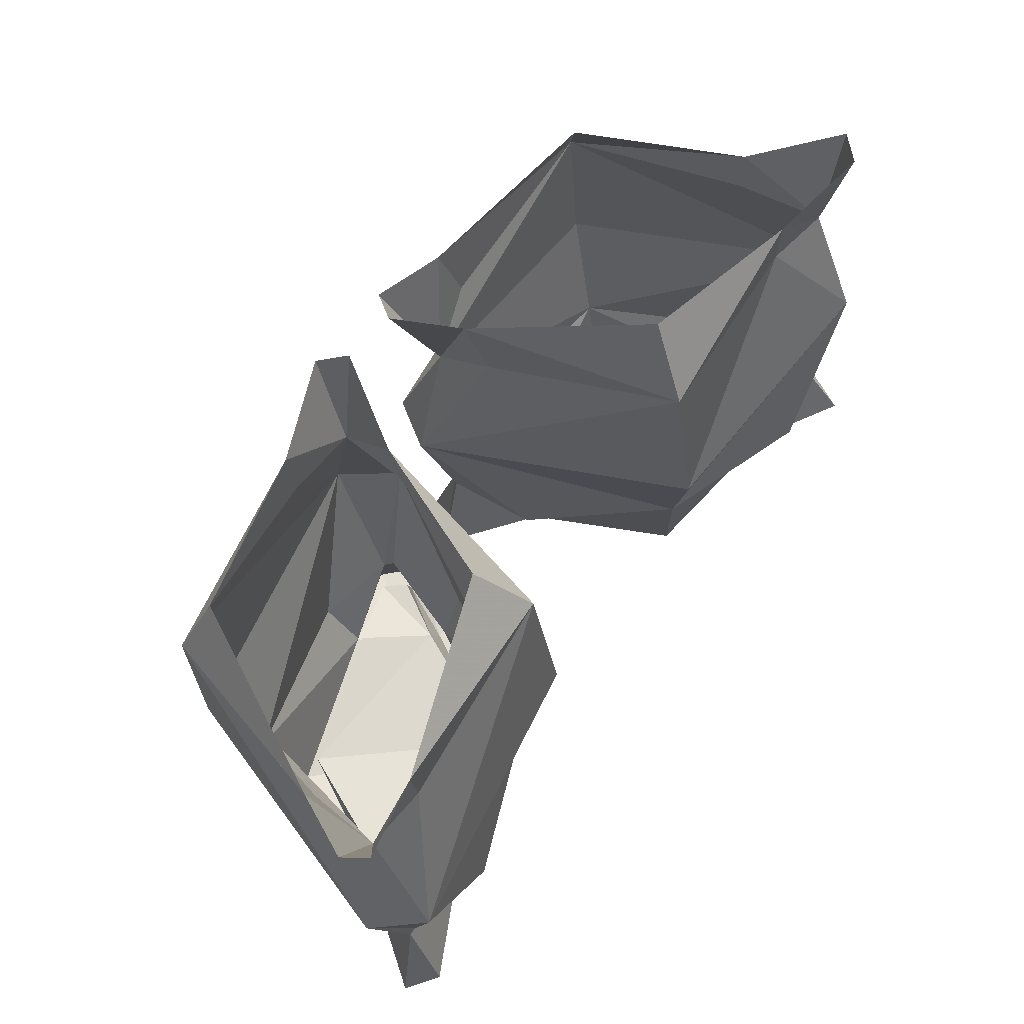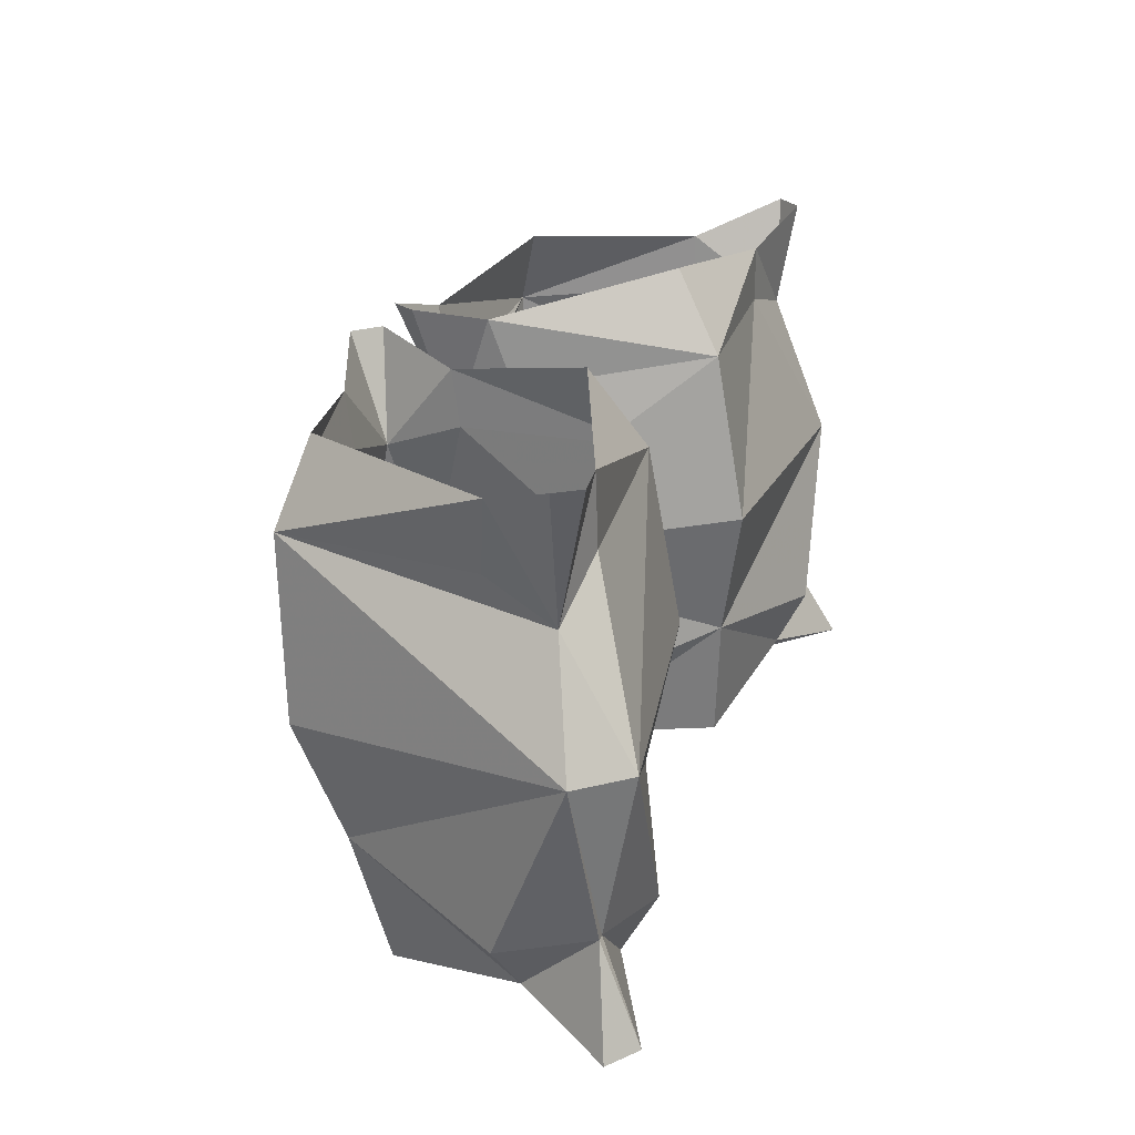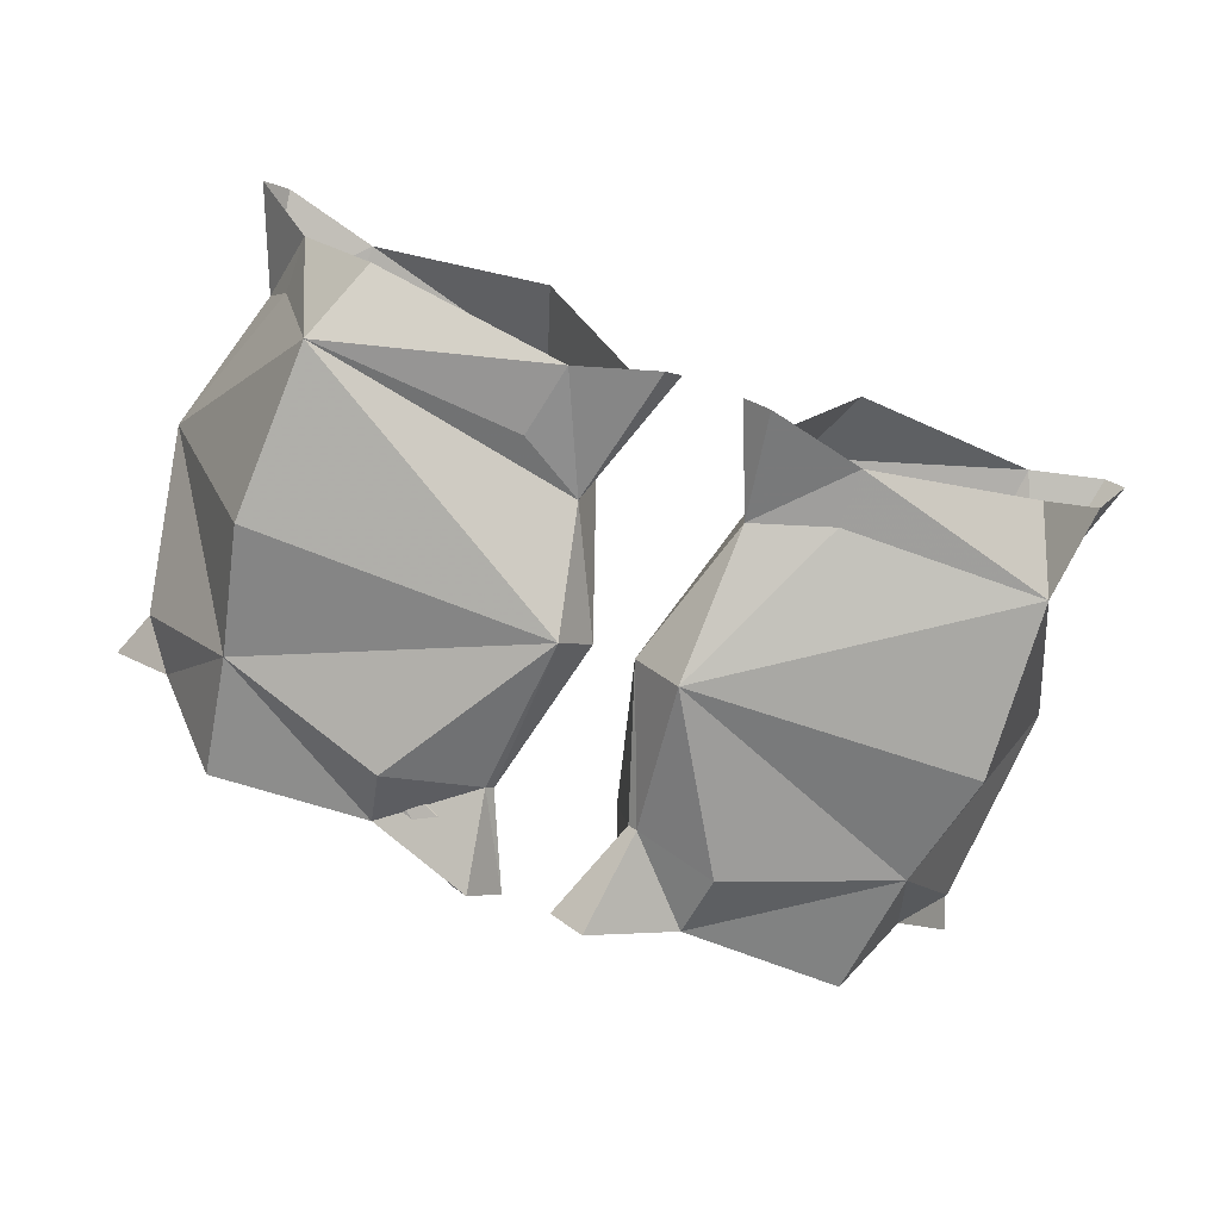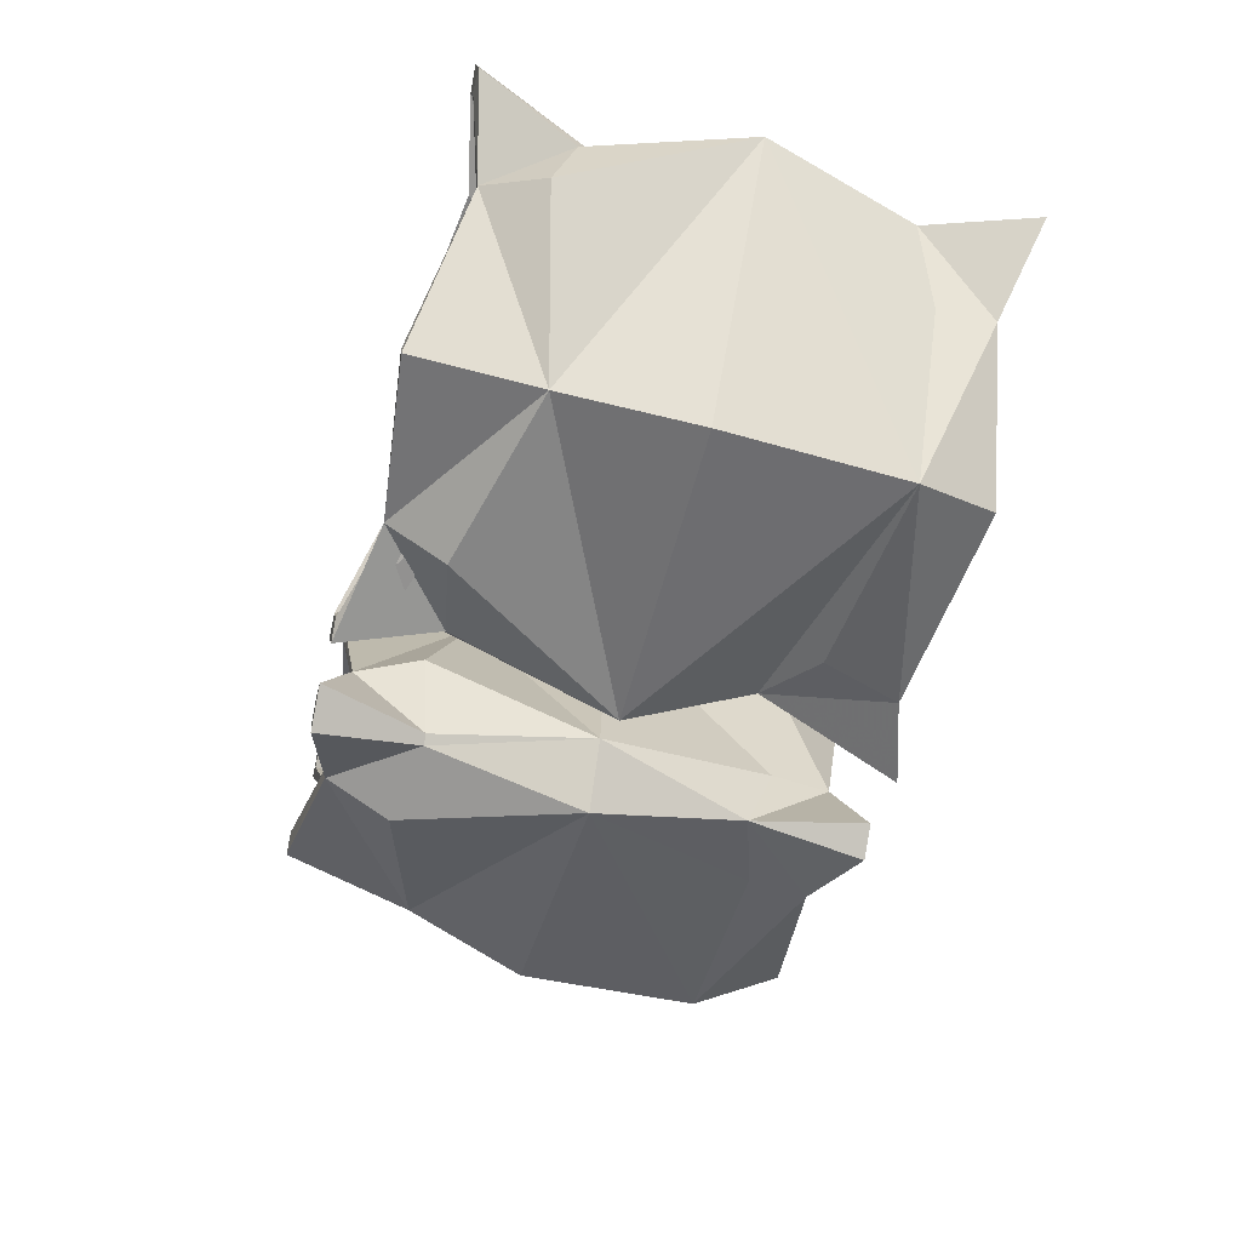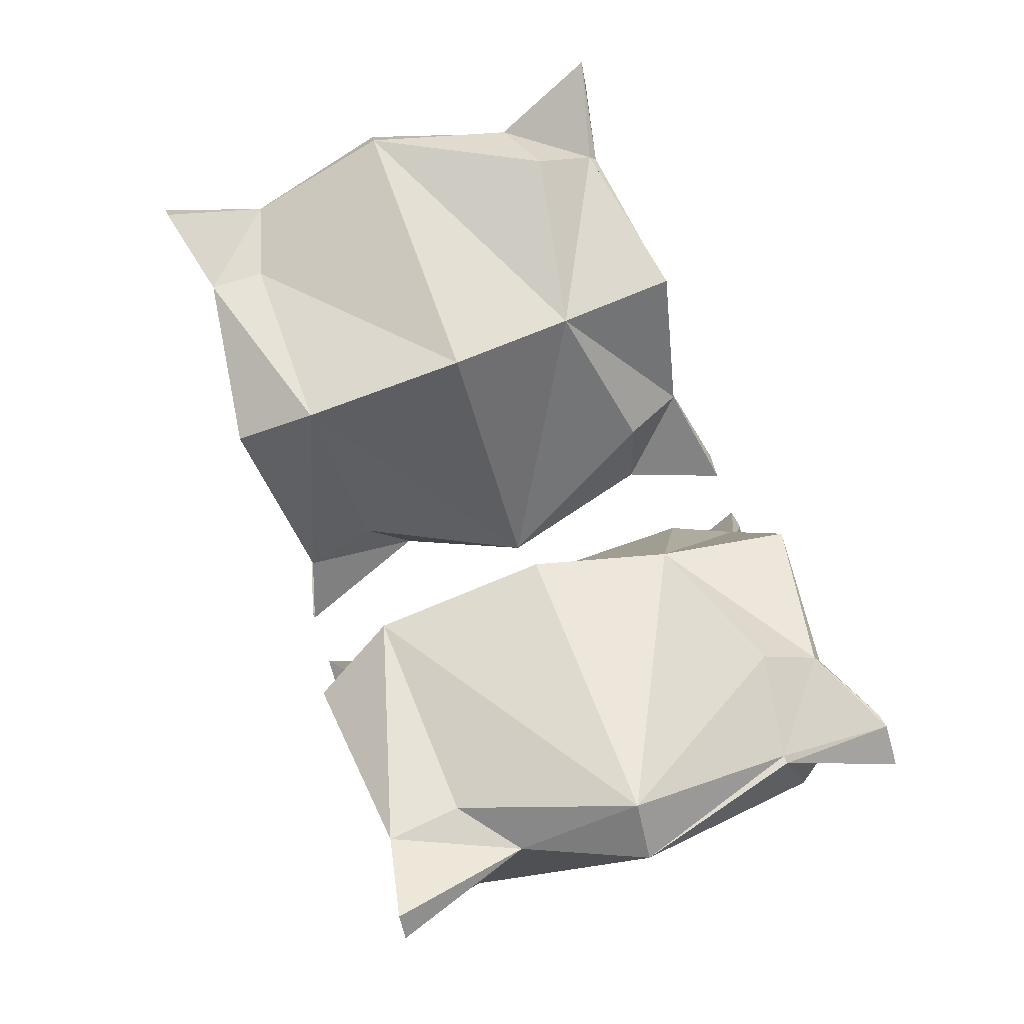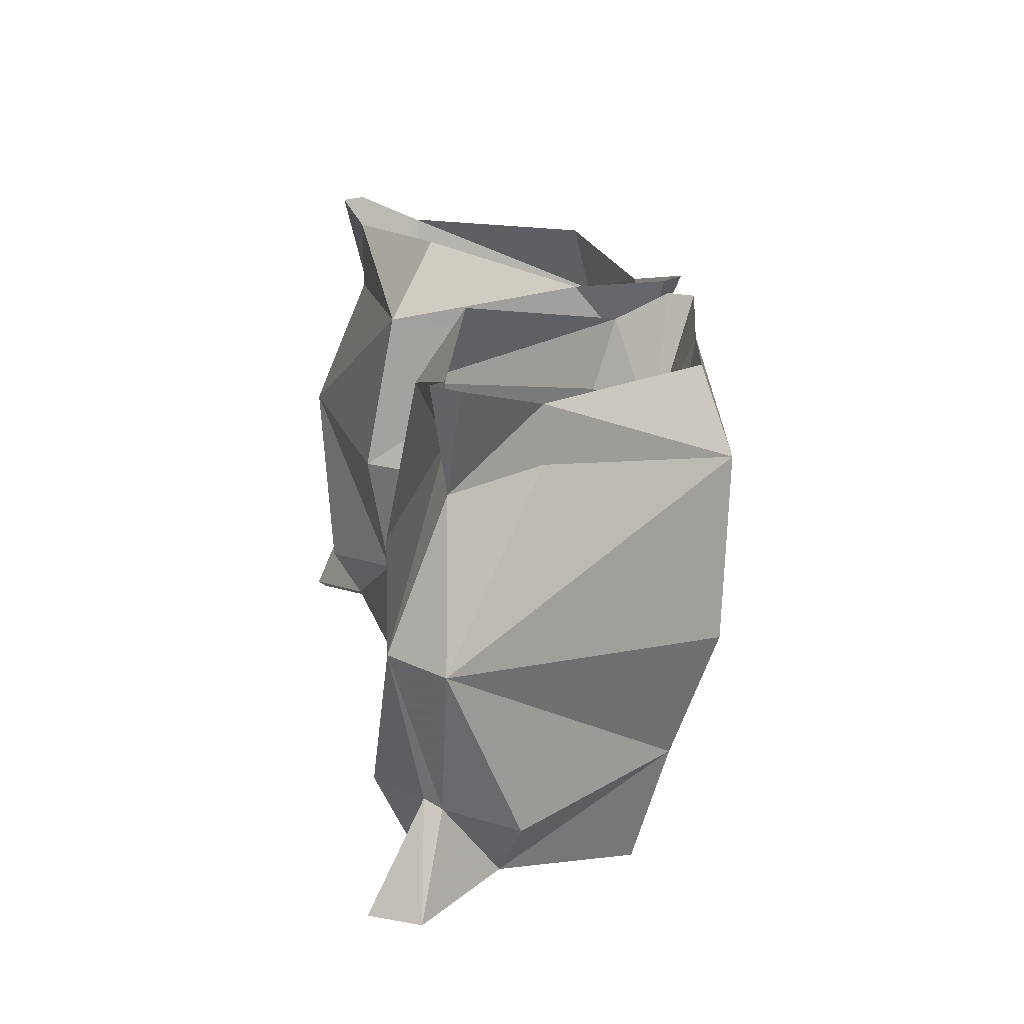
<metadata>
{"format":"obj","ext":"obj","renderer":"f3d","projection":"perspective","resolution":1024,"background":"white","views":[{"elev":67.5,"azim":-55.5,"up":"+Y"},{"elev":23.9,"azim":-73.0,"up":"+Y"},{"elev":-79.6,"azim":160.5,"up":"+Z"},{"elev":-47.8,"azim":76.0,"up":"+Z"},{"elev":64.4,"azim":-109.4,"up":"+Z"},{"elev":19.3,"azim":81.8,"up":"+Y"}]}
</metadata>
<code>
v -0.4062 -0.4531 0.4453
v -0.3516 -0.4375 0.3672
v -0.3047 -0.4297 0.4297
v -0.3828 -0.4453 0.4688
v -0.3984 -0.4922 0.4922
v -0.4219 -0.4922 0.4688
v -0.3672 -0.4766 0.3828
v -0.2969 -0.4688 0.25
v -0.1719 -0.4531 0.4062
v -0.1719 -0.5 0.4141
v -0.3125 -0.4766 0.4375
v -0.3125 -0.4688 0.4531
v -0.4141 -0.4922 0.5
v -0.4453 -0.4922 0.4766
v -0.375 -0.4766 0.3828
v -0.2969 -0.5156 0.2578
v -0.1562 -0.4531 0.2109
v -0.1094 -0.4531 0.2734
v -0.09375 -0.4922 0.2734
v -0.08594 -0.4922 0.2734
v -0.1641 -0.5 0.4219
v -0.1484 -0.375 0.4297
v -0.3047 -0.4141 0.4844
v -0.3984 -0.3984 0.4609
v -0.4062 -0.3984 0.4609
v -0.4062 -0.4297 0.3672
v -0.3281 -0.3906 0.2109
v -0.3125 -0.5156 0.2422
v -0.1484 -0.5 0.2109
v -0.08594 -0.4766 0.1875
v -0.07031 -0.4688 0.2109
v -0.05469 -0.5234 0.2031
v -0.03125 -0.5234 0.1953
v -0.07031 -0.4219 0.1953
v -0.0625 -0.4297 0.2812
v -0.07031 -0.5234 0.1797
v -0.1484 -0.5 0.1953
v -0.0625 -0.5234 0.1641
v -0.07812 -0.4219 0.1875
v -0.02344 -0.2734 0.1797
v -0.125 -0.2422 0.4531
v -0.4062 -0.2422 0.4922
v -0.4453 -0.2422 0.4453
v -0.3516 -0.2734 0.1719
v -0.0625 -0.2734 0.125
v -0.1562 -0.4375 0.1641
v -0.3906 -0.1328 0.4219
v -0.3359 -0.08594 0.4375
v -0.3438 -0.01562 0.4375
v -0.4219 0 0.4531
v -0.4375 0 0.4297
v -0.4062 -0.02344 0.3672
v -0.3906 -0.09375 0.3594
v -0.3438 -0.1016 0.1641
v -0.1484 -0.1016 0.1562
v -0.07031 -0.125 0.1562
v -0.05469 -0.02344 0.1172
v -0.03125 -0.02344 0.1406
v -0.08594 -0.03906 0.2266
v -0.08594 -0.09375 0.2344
v -0.125 -0.07812 0.4219
v -0.1562 0 0.375
v -0.1484 -0.04688 0.1484
v -0.3125 -0.02344 0.1875
v 0.07812 -0.4766 0.1875
v 0.1641 -0.4453 0.2188
v 0.1172 -0.4453 0.2812
v 0.0625 -0.4688 0.2109
v 0.03906 -0.5234 0.2109
v 0.0625 -0.5234 0.1797
v 0.1484 -0.4922 0.2188
v 0.2969 -0.4688 0.2422
v 0.1719 -0.4531 0.4062
v 0.1719 -0.5 0.4141
v 0.1016 -0.4922 0.2812
v 0.09375 -0.4922 0.2812
v 0.01562 -0.5234 0.2031
v 0.04688 -0.5234 0.1641
v 0.1484 -0.5 0.2109
v 0.2969 -0.5156 0.25
v 0.3594 -0.4453 0.3672
v 0.3125 -0.4375 0.4297
v 0.3281 -0.4766 0.4453
v 0.3281 -0.4688 0.4531
v 0.1641 -0.5 0.4219
v 0.1484 -0.375 0.4297
v 0.0625 -0.4297 0.2891
v 0.05469 -0.4297 0.1953
v 0.0625 -0.4297 0.1875
v 0.1562 -0.4453 0.1641
v 0.3203 -0.3984 0.2031
v 0.3047 -0.5156 0.2344
v 0.375 -0.4766 0.3828
v 0.4062 -0.4531 0.4297
v 0.3906 -0.4453 0.4531
v 0.4062 -0.4922 0.4766
v 0.4219 -0.4922 0.5
v 0.3984 -0.3906 0.4453
v 0.3203 -0.4062 0.4844
v 0.4219 -0.4922 0.4531
v 0.3828 -0.4766 0.375
v 0.4453 -0.4922 0.4531
v 0.4062 -0.3984 0.4297
v 0.4141 -0.2422 0.4766
v 0.125 -0.2422 0.4531
v 0.01562 -0.2734 0.1797
v 0.04688 -0.2734 0.1328
v 0.3438 -0.2734 0.1641
v 0.4531 -0.25 0.4297
v 0.4141 -0.4219 0.3594
v 0.07031 -0.1562 0.1719
v 0.07031 -0.1094 0.2344
v 0.0625 -0.03906 0.2109
v 0.02344 -0.02344 0.1484
v 0.03906 -0.02344 0.125
v 0.1172 -0.04688 0.1406
v 0.1328 -0.1172 0.1562
v 0.3359 -0.1016 0.1562
v 0.3828 -0.08594 0.3359
v 0.4062 -0.1016 0.4219
v 0.4453 0 0.4141
v 0.4219 0 0.4375
v 0.3281 -0.02344 0.4141
v 0.3281 -0.07812 0.4141
v 0.1328 -0.07812 0.4219
v 0.1562 0 0.375
v 0.3828 -0.03125 0.3359
v 0.3047 -0.02344 0.1797
f 1 2 3
f 1 3 4
f 2 8 9
f 2 9 3
f 8 17 18
f 8 18 9
f 17 30 18
f 18 30 31
f 65 66 67
f 65 67 68
f 66 72 73
f 66 73 67
f 72 81 82
f 72 82 73
f 81 94 82
f 82 94 95
f 1 4 5
f 1 5 6
f 1 6 2
f 2 6 7
f 2 7 8
f 3 9 10
f 3 10 11
f 3 11 4
f 4 11 5
f 7 16 8
f 8 16 17
f 9 18 19
f 9 19 10
f 13 24 25
f 13 25 14
f 16 29 17
f 17 29 30
f 18 31 32
f 18 32 19
f 36 32 31
f 36 31 30
f 36 30 29
f 33 38 34
f 34 38 39
f 34 39 40
f 24 42 43
f 24 43 25
f 47 43 42
f 47 50 51
f 45 56 40
f 45 40 39
f 56 57 58
f 65 68 69
f 65 69 70
f 65 70 66
f 66 70 71
f 66 71 72
f 67 73 74
f 67 74 75
f 67 75 68
f 68 75 69
f 71 80 72
f 72 80 81
f 73 82 83
f 73 83 74
f 77 88 89
f 77 89 78
f 80 93 81
f 81 93 94
f 82 95 96
f 82 96 83
f 100 96 95
f 100 95 94
f 100 94 93
f 97 102 98
f 98 102 103
f 98 103 104
f 88 106 107
f 88 107 89
f 111 107 106
f 111 114 115
f 109 120 104
f 109 104 103
f 120 121 122
f 5 11 12
f 5 12 13
f 5 13 6
f 6 13 14
f 6 14 7
f 7 14 15
f 7 15 16
f 10 19 20
f 10 20 21
f 10 21 11
f 11 21 12
f 15 28 16
f 16 28 29
f 19 32 33
f 19 33 20
f 36 29 37
f 36 37 38
f 36 38 32
f 32 38 33
f 28 37 29
f 69 75 76
f 69 76 77
f 69 77 70
f 70 77 78
f 70 78 71
f 71 78 79
f 71 79 80
f 74 83 84
f 74 84 85
f 74 85 75
f 75 85 76
f 79 92 80
f 80 92 93
f 83 96 97
f 83 97 84
f 100 93 101
f 100 101 102
f 100 102 96
f 96 102 97
f 92 101 93
f 12 21 22
f 12 22 23
f 12 23 24
f 15 25 26
f 15 26 27
f 15 27 28
f 20 34 35
f 20 35 22
f 20 22 21
f 34 40 35
f 35 40 22
f 22 40 41
f 22 41 42
f 22 42 23
f 23 42 24
f 25 43 26
f 26 43 27
f 27 43 44
f 27 44 45
f 27 45 46
f 27 46 37
f 27 37 28
f 47 42 48
f 47 48 49
f 47 52 53
f 47 53 54
f 47 54 43
f 43 54 44
f 44 54 45
f 45 54 55
f 45 55 56
f 45 39 46
f 46 39 37
f 56 59 60
f 56 60 40
f 40 60 41
f 41 60 61
f 41 61 42
f 42 61 48
f 48 61 49
f 49 61 62
f 62 61 59
f 59 61 60
f 63 56 55
f 63 55 54
f 63 54 64
f 64 54 52
f 52 54 53
f 76 85 86
f 76 86 87
f 76 87 88
f 79 89 90
f 79 90 91
f 79 91 92
f 84 98 99
f 84 99 86
f 84 86 85
f 98 104 99
f 99 104 86
f 86 104 105
f 86 105 106
f 86 106 87
f 87 106 88
f 89 107 90
f 90 107 91
f 91 107 108
f 91 108 109
f 91 109 110
f 91 110 101
f 91 101 92
f 111 106 112
f 111 112 113
f 111 116 117
f 111 117 118
f 111 118 107
f 107 118 108
f 108 118 109
f 109 118 119
f 109 119 120
f 109 103 110
f 110 103 101
f 120 123 124
f 120 124 104
f 104 124 105
f 105 124 125
f 105 125 106
f 106 125 112
f 112 125 113
f 113 125 126
f 126 125 123
f 123 125 124
f 127 120 119
f 127 119 118
f 127 118 128
f 128 118 116
f 116 118 117
f 12 24 13
f 14 25 15
f 20 33 34
f 47 49 50
f 47 51 52
f 37 39 38
f 56 58 59
f 63 57 56
f 76 88 77
f 78 89 79
f 84 97 98
f 111 113 114
f 111 115 116
f 101 103 102
f 120 122 123
f 127 121 120

</code>
